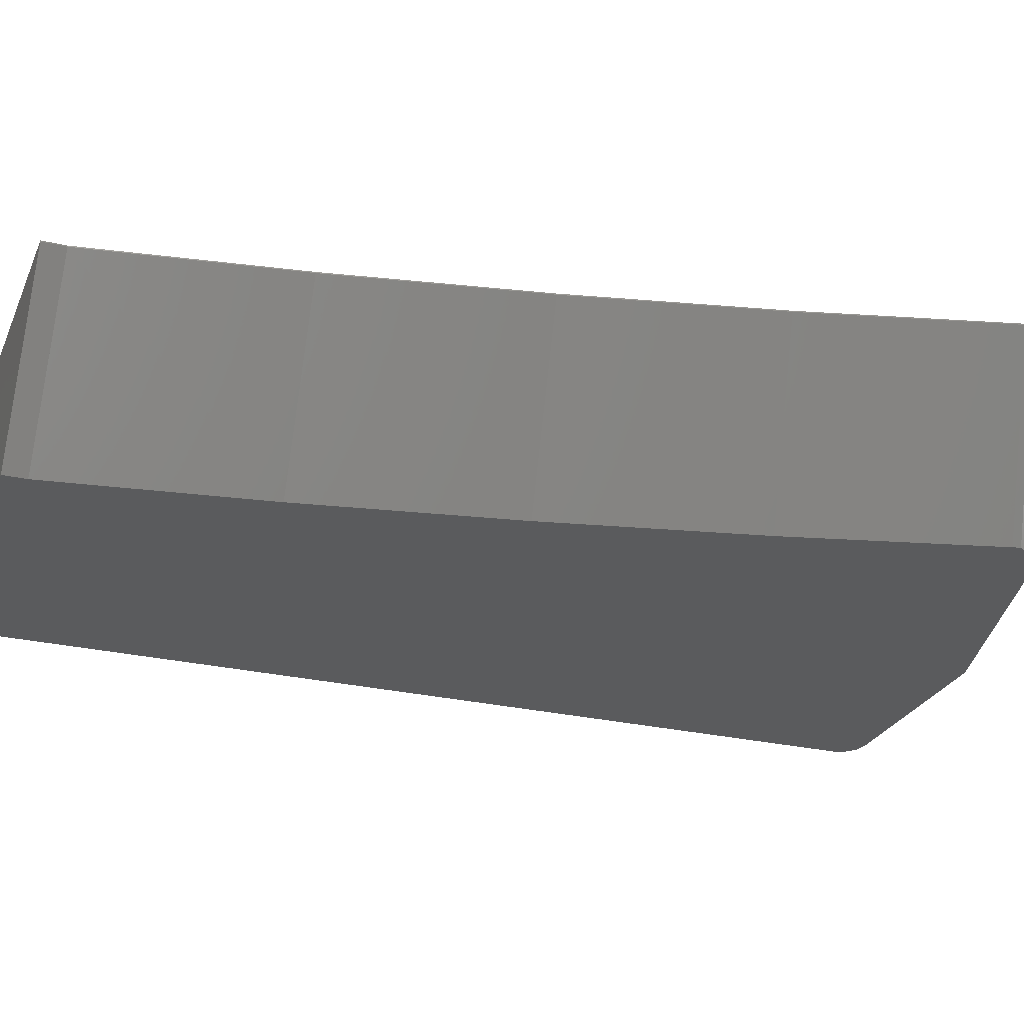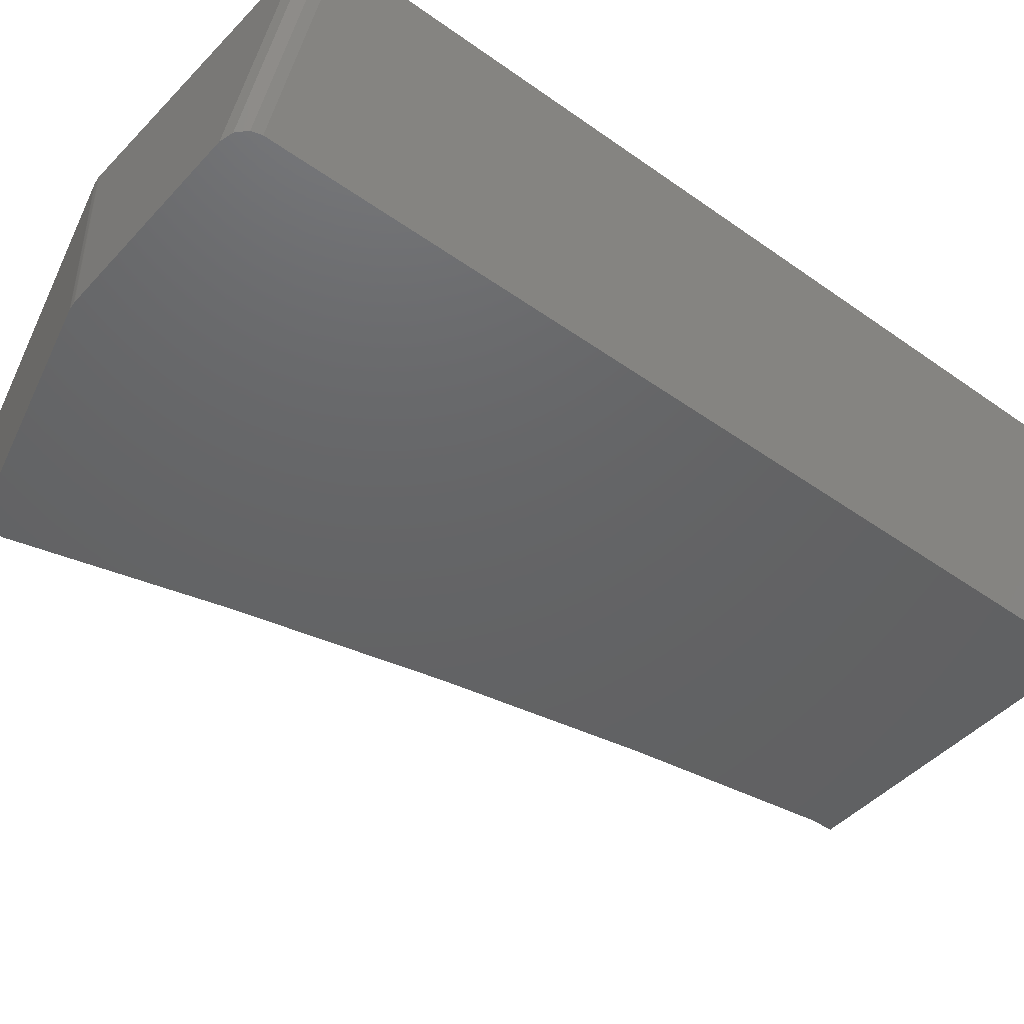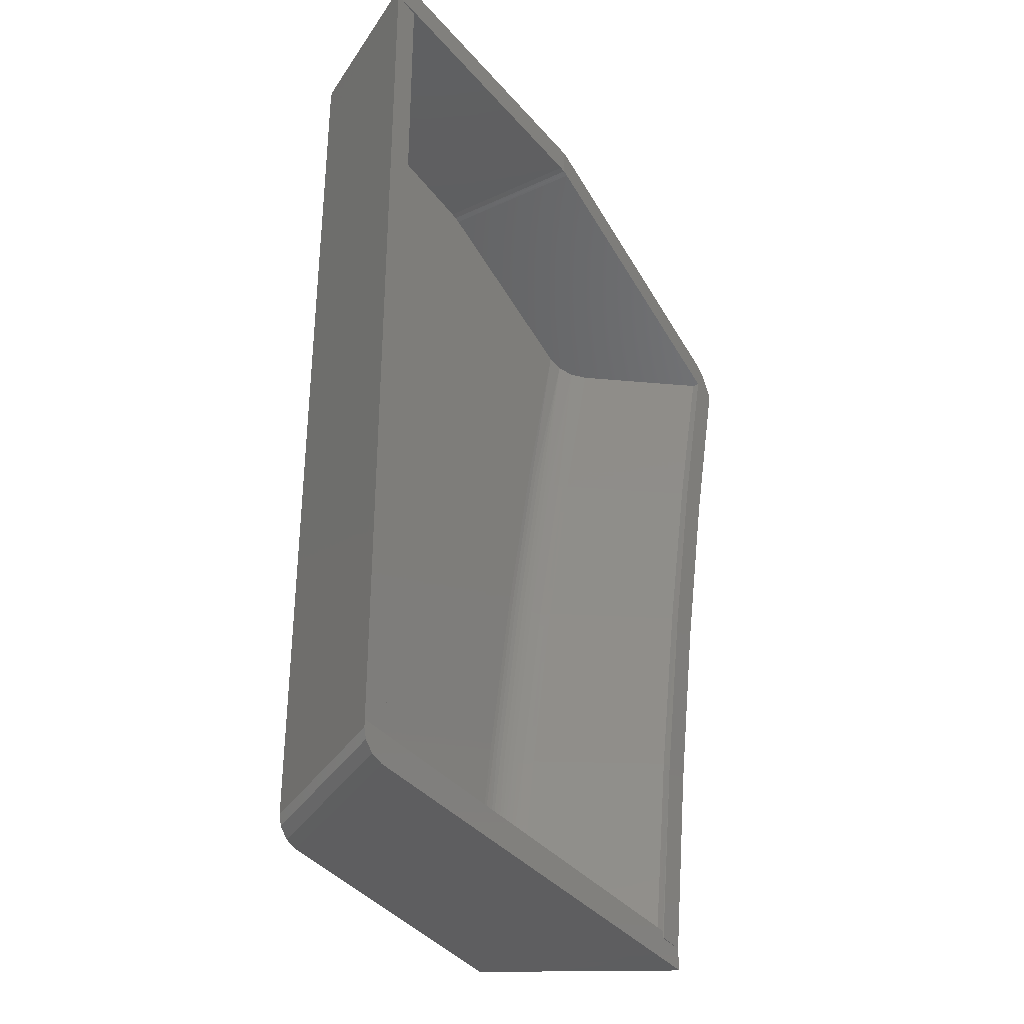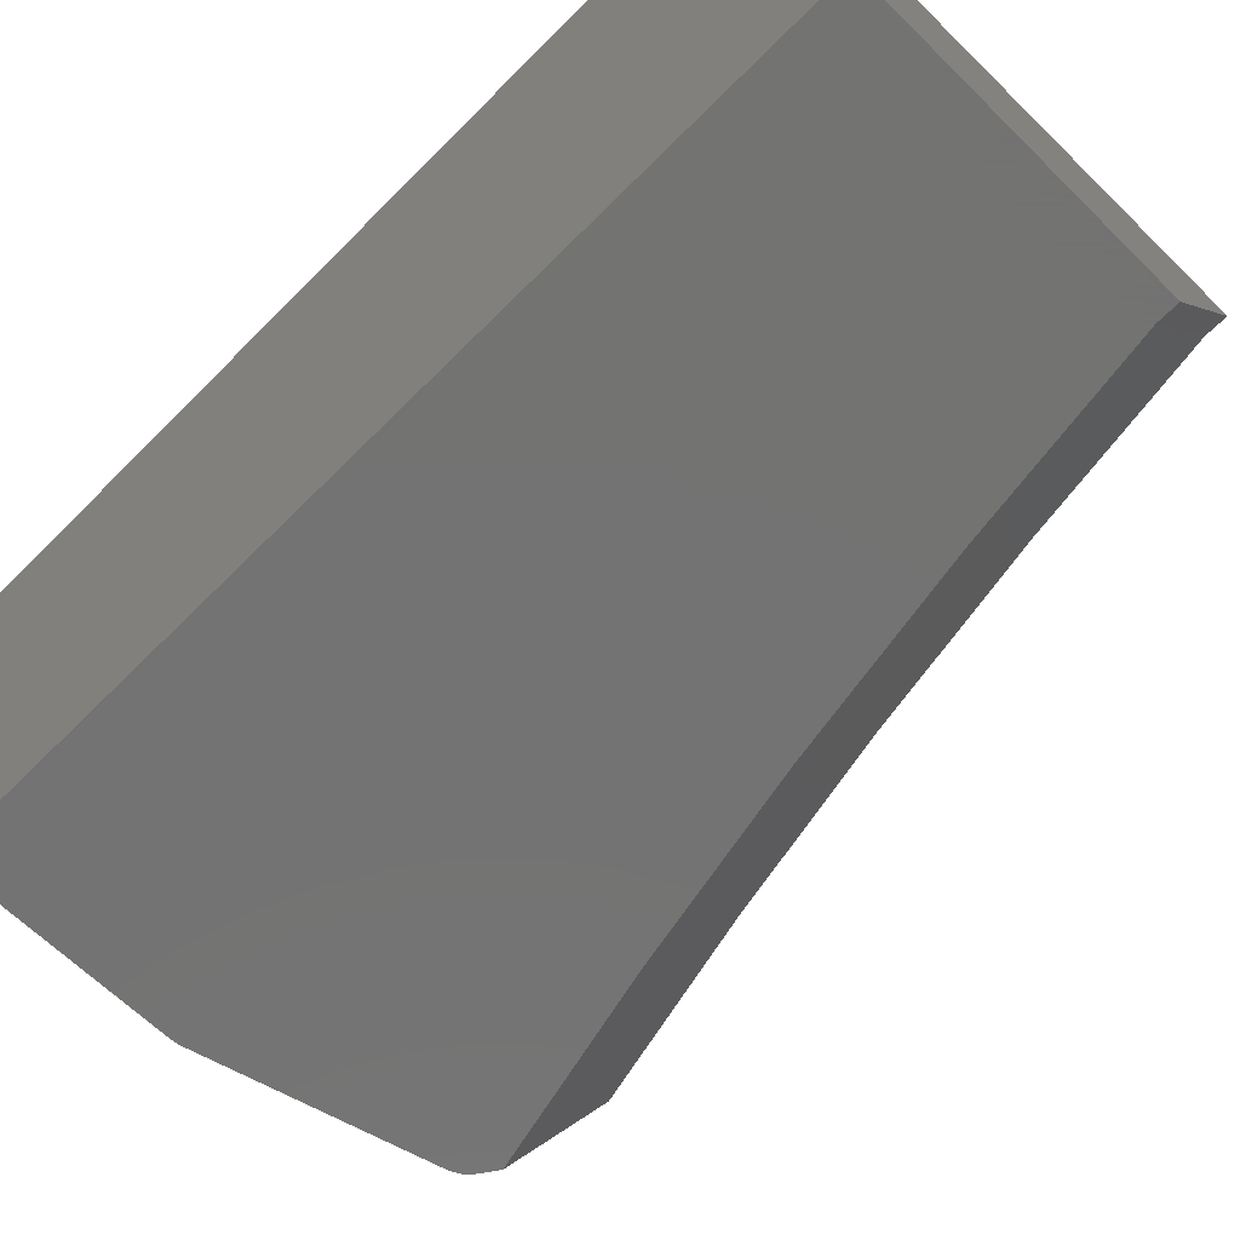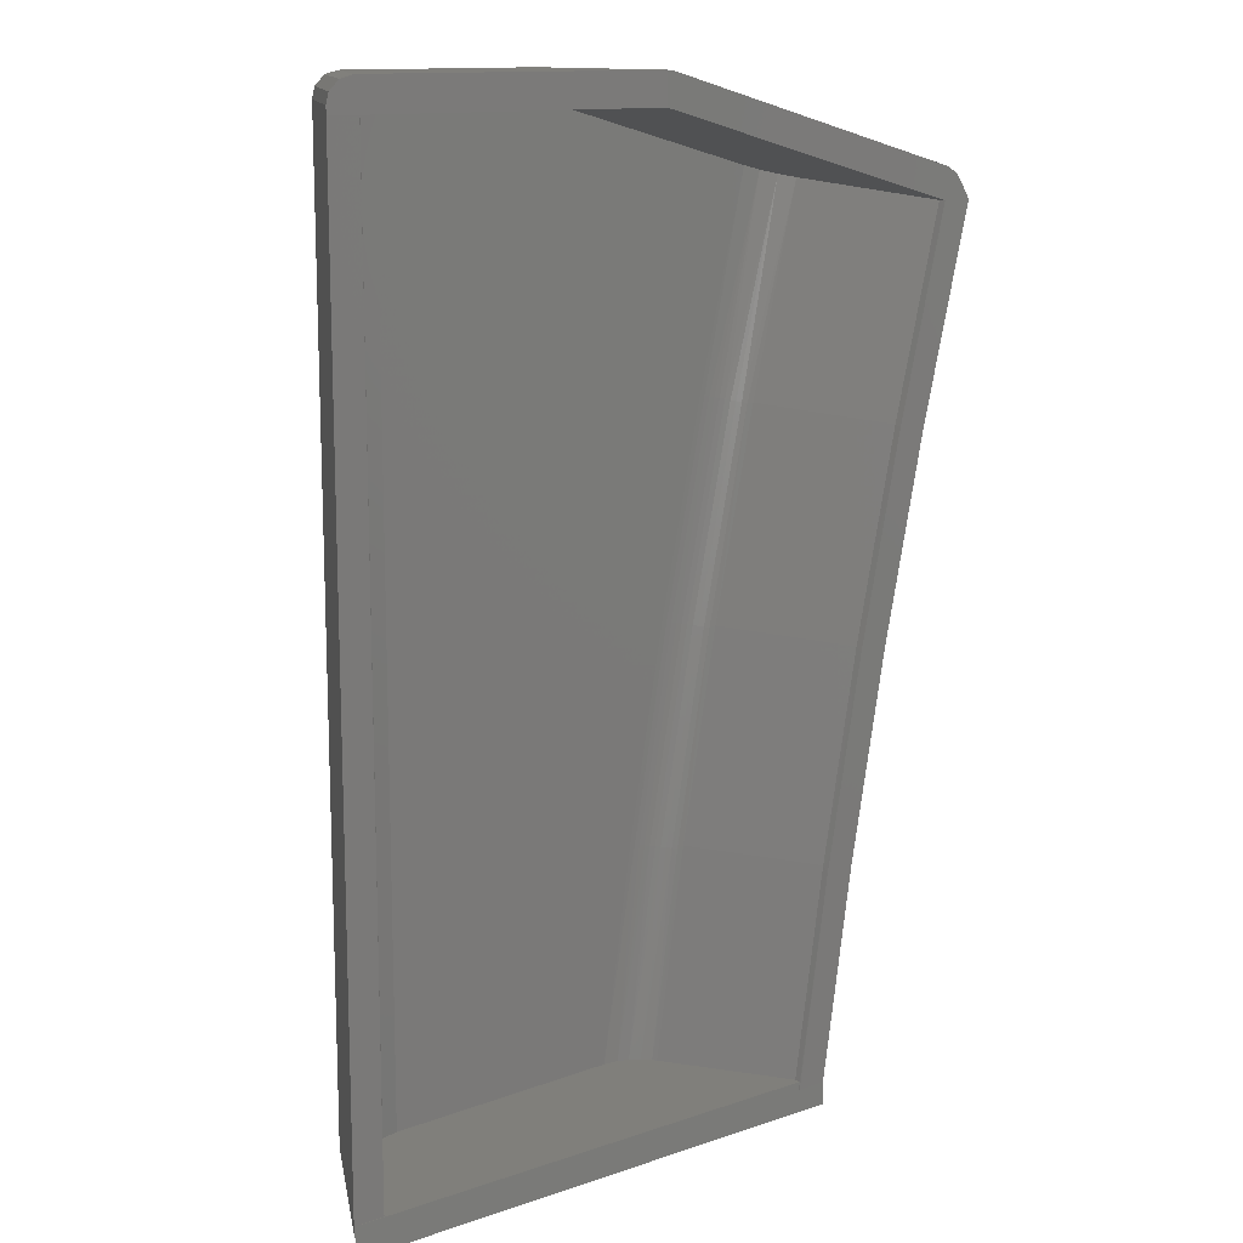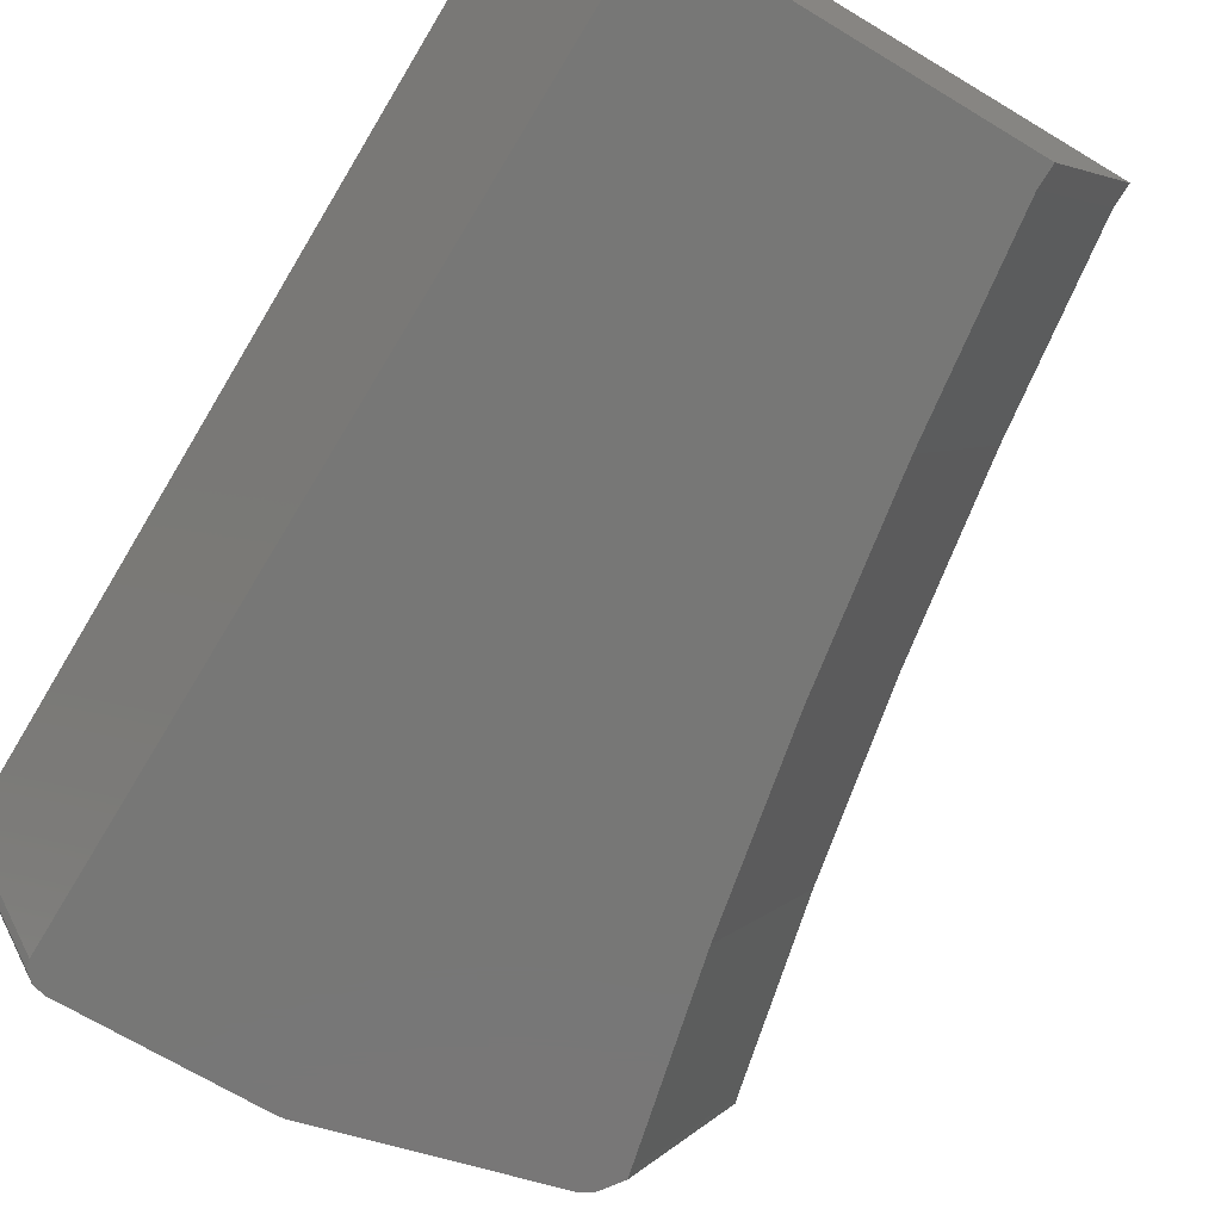
<metadata>
{"format":"stl","ext":"stl","renderer":"f3d","projection":"perspective","resolution":1024,"background":"white","views":[{"elev":-26.5,"azim":-110.2,"up":"+Y"},{"elev":-45.6,"azim":50.6,"up":"+Y"},{"elev":-36.0,"azim":121.3,"up":"+Z"},{"elev":-65.1,"azim":135.3,"up":"+Y"},{"elev":13.0,"azim":140.0,"up":"+Z"},{"elev":-69.7,"azim":148.9,"up":"+Y"}]}
</metadata>
<code>
# stl→obj: 134 verts, 264 faces
v -13.53 -14.47 243.8
v -44.15 -14.47 235.6
v -13.34 -14.47 243.9
v -45.78 -14.47 234.7
v -13.15 -14.47 243.9
v -46.29 -14.47 234.1
v -12.5 -14.47 244
v -48.1 -14.47 231.4
v -12.31 -14.47 244
v -47.84 -14.47 230.5
v -12.11 -14.47 244
v -40.98 -14.47 203.1
v 15.16 -14.47 244
v -34.99 -14.47 175.6
v 16.97 -14.47 243.6
v -29.86 -14.47 147.9
v 18.25 -14.47 242.3
v -25.62 -14.47 120
v 18.62 -14.47 241
v -25.62 -14.47 117
v 18.62 -14.47 120
v 15.16 -14.47 117
v 18.25 -14.47 118.7
v 16.97 -14.47 117.4
v 30.12 5.451 241
v 30.12 5.451 240
v 30.12 5.451 121
v 30.12 5.451 120
v -34.61 8.033 120
v -34.61 7.881 120
v -38.64 8.033 120
v -34.74 7.886 121
v 29.76 5.465 118.7
v 28.51 5.511 117.4
v 26.73 5.578 117
v -38.64 8.033 117
v -38.64 7.876 120
v -38.64 7.876 117
v -38.61 7.824 120
v -32.12 -3.322 120
v -25.36 -11.82 148.8
v -29.82 -11.93 176.7
v -24.67 -11.93 148.9
v -30.5 -11.82 176.6
v -35.84 -11.93 204.4
v -36.52 -11.82 204.2
v -31.17 -11.64 176.5
v -26.03 -11.64 148.7
v -37.18 -11.64 204.1
v -31.82 -11.38 176.3
v -26.68 -11.38 148.6
v -37.83 -11.38 203.9
v -27.3 -11.06 148.4
v -32.43 -11.06 176.2
v -38.44 -11.06 203.8
v -33.01 -10.68 176.1
v -27.89 -10.68 148.3
v -39.02 -10.68 203.6
v -33.55 -10.23 176
v -28.43 -10.23 148.3
v -39.55 -10.23 203.5
v -28.92 -9.734 148.2
v -34.04 -9.734 175.9
v -40.04 -9.734 203.4
v -29.36 -9.185 148.1
v -34.48 -9.185 175.8
v -40.47 -9.185 203.3
v -23.97 -11.97 149
v -19.71 -11.97 121
v -29.12 -11.97 176.9
v -35.15 -11.97 204.6
v -42.05 -11.97 232
v -44.28 -11.56 231.4
v -46.24 -10.39 230.9
v -47.7 -8.592 230.5
v -40.89 -8.592 203.4
v -34.93 -8.592 176.1
v -29.84 -8.592 148.6
v -25.25 -9.146 121
v -25.61 -8.592 121
v -24.25 -10.25 121
v -23.05 -11.1 121
v -21.66 -11.68 121
v 14.47 -11.56 240
v 14.47 -11.56 121
v 12.17 -11.97 121
v 12.17 -11.97 240
v 16.5 -10.39 240
v 16.5 -10.39 121
v 18.01 -8.592 240
v 18.01 -8.592 121
v -42.81 7.876 147
v -47.81 7.876 173.9
v -53.64 7.876 200.6
v -60.31 7.876 227.1
v -34.74 7.085 121
v -38.92 7.085 148
v -38.79 8.033 147.3
v -43.83 8.033 174.4
v -49.72 8.033 201.4
v -43.93 7.085 174.9
v -56.44 8.033 228.2
v -49.77 7.085 201.6
v -56.44 7.085 228.2
v -11.42 -11.97 240
v -12.3 -11.97 239.9
v -13.17 -11.97 239.8
v -30.22 -0.6794 121
v 26.12 5.451 121
v 26.12 5.451 240
v -56.7 8.033 232.2
v -58.33 8.033 231.4
v -58.83 8.033 230.8
v -60.56 7.876 228.1
v -60.15 8.033 228.8
v 29.77 5.472 242.3
v 28.54 5.547 243.6
v 26.77 5.655 244
v -12.11 8.021 244
v -12.41 8.033 244
v -12.5 8.033 244
v -12.31 8.033 244
v -13.15 8.033 243.9
v -13.34 8.033 243.9
v -13.53 8.033 243.8
v -12.31 8.033 239.9
v -11.42 7.978 240
v -60.56 8.033 228.1
v -60.31 8.033 227.1
v -53.64 8.033 200.6
v -47.81 8.033 173.9
v -42.81 8.033 147
v -13.17 8.033 239.8
v -12.74 8.033 239.9
f 1 2 3
f 2 4 3
f 3 4 5
f 4 6 5
f 5 6 7
f 6 8 7
f 7 8 9
f 8 10 9
f 9 10 11
f 10 12 11
f 11 12 13
f 12 14 13
f 13 14 15
f 14 16 15
f 15 16 17
f 16 18 17
f 17 18 19
f 18 20 19
f 19 20 21
f 20 22 21
f 21 22 23
f 22 24 23
f 19 21 25
f 21 26 25
f 26 21 27
f 21 28 27
f 29 30 31
f 27 28 32
f 28 33 32
f 32 33 30
f 33 34 30
f 30 34 31
f 34 35 31
f 31 35 36
f 37 31 36
f 37 36 38
f 39 37 40
f 37 38 40
f 40 38 18
f 38 20 18
f 41 42 43
f 44 42 41
f 44 45 42
f 46 45 44
f 47 44 41
f 48 47 41
f 49 46 44
f 47 49 44
f 50 47 48
f 51 50 48
f 52 49 47
f 50 52 47
f 53 50 51
f 54 50 53
f 54 52 50
f 55 52 54
f 56 54 53
f 57 56 53
f 58 55 54
f 56 58 54
f 59 56 57
f 60 59 57
f 61 58 56
f 59 61 56
f 62 59 60
f 63 59 62
f 63 61 59
f 64 61 63
f 65 63 62
f 66 63 65
f 66 64 63
f 67 64 66
f 43 68 69
f 43 70 68
f 42 71 70
f 45 72 71
f 46 73 72
f 55 74 73
f 64 75 74
f 67 76 75
f 67 77 76
f 66 78 77
f 79 80 78
f 62 81 79
f 57 82 81
f 51 83 82
f 43 69 83
f 70 43 42
f 71 42 45
f 83 48 41
f 73 49 52
f 82 53 51
f 81 60 57
f 74 58 61
f 78 66 65
f 77 67 66
f 46 72 45
f 49 73 46
f 52 55 73
f 58 74 55
f 61 64 74
f 67 75 64
f 65 79 78
f 65 62 79
f 60 81 62
f 53 82 57
f 48 83 51
f 41 43 83
f 84 85 86
f 87 84 86
f 88 89 85
f 84 88 85
f 90 91 89
f 88 90 89
f 92 37 16
f 37 39 16
f 39 40 16
f 40 18 16
f 16 14 92
f 14 12 93
f 12 10 94
f 10 95 94
f 94 93 12
f 93 92 14
f 96 32 97
f 32 30 29
f 29 98 32
f 98 99 97
f 99 100 101
f 100 102 103
f 102 104 103
f 103 101 100
f 101 97 99
f 97 32 98
f 87 86 105
f 86 69 105
f 105 69 106
f 69 68 106
f 106 68 107
f 68 70 107
f 107 71 72
f 71 107 70
f 78 80 108
f 108 96 78
f 96 97 78
f 97 101 77
f 101 103 76
f 103 104 75
f 75 76 103
f 76 77 101
f 77 78 97
f 26 27 109
f 26 109 110
f 110 109 91
f 110 91 90
f 89 91 85
f 91 109 85
f 85 109 86
f 27 32 109
f 109 32 86
f 32 96 86
f 86 96 69
f 96 108 69
f 69 108 83
f 108 80 83
f 83 80 82
f 80 79 82
f 82 79 81
f 111 4 2
f 112 6 4
f 112 113 6
f 4 111 112
f 8 6 114
f 6 113 114
f 114 113 115
f 10 8 95
f 8 114 95
f 36 35 38
f 35 22 38
f 38 22 20
f 33 28 21
f 21 23 33
f 23 24 34
f 24 22 35
f 35 34 24
f 34 33 23
f 17 19 116
f 19 25 116
f 116 117 17
f 117 118 15
f 118 13 15
f 15 17 117
f 119 11 13
f 119 13 118
f 119 9 11
f 120 7 9
f 120 121 7
f 9 122 120
f 9 119 122
f 121 123 5
f 121 5 7
f 124 3 5
f 123 124 5
f 125 1 3
f 124 125 3
f 125 111 2
f 125 2 1
f 126 122 127
f 122 119 127
f 127 119 26
f 119 118 26
f 26 118 25
f 118 117 25
f 25 117 116
f 115 113 128
f 113 112 128
f 128 112 129
f 112 111 129
f 129 102 130
f 102 100 130
f 130 100 131
f 100 99 131
f 131 99 132
f 99 98 132
f 132 98 31
f 98 29 31
f 129 111 102
f 111 125 102
f 102 125 133
f 125 124 133
f 133 124 134
f 124 123 134
f 134 123 126
f 123 121 126
f 126 121 122
f 121 120 122
f 37 92 132
f 37 132 31
f 92 93 131
f 92 131 132
f 93 94 130
f 93 130 131
f 94 95 129
f 94 129 130
f 102 133 104
f 133 107 104
f 104 107 75
f 107 72 75
f 75 72 74
f 72 73 74
f 87 105 84
f 105 127 84
f 84 127 88
f 127 110 88
f 88 110 90
f 110 127 26
f 106 126 127
f 106 134 126
f 107 133 134
f 134 106 107
f 127 105 106
f 114 115 128
f 95 114 129
f 114 128 129

</code>
